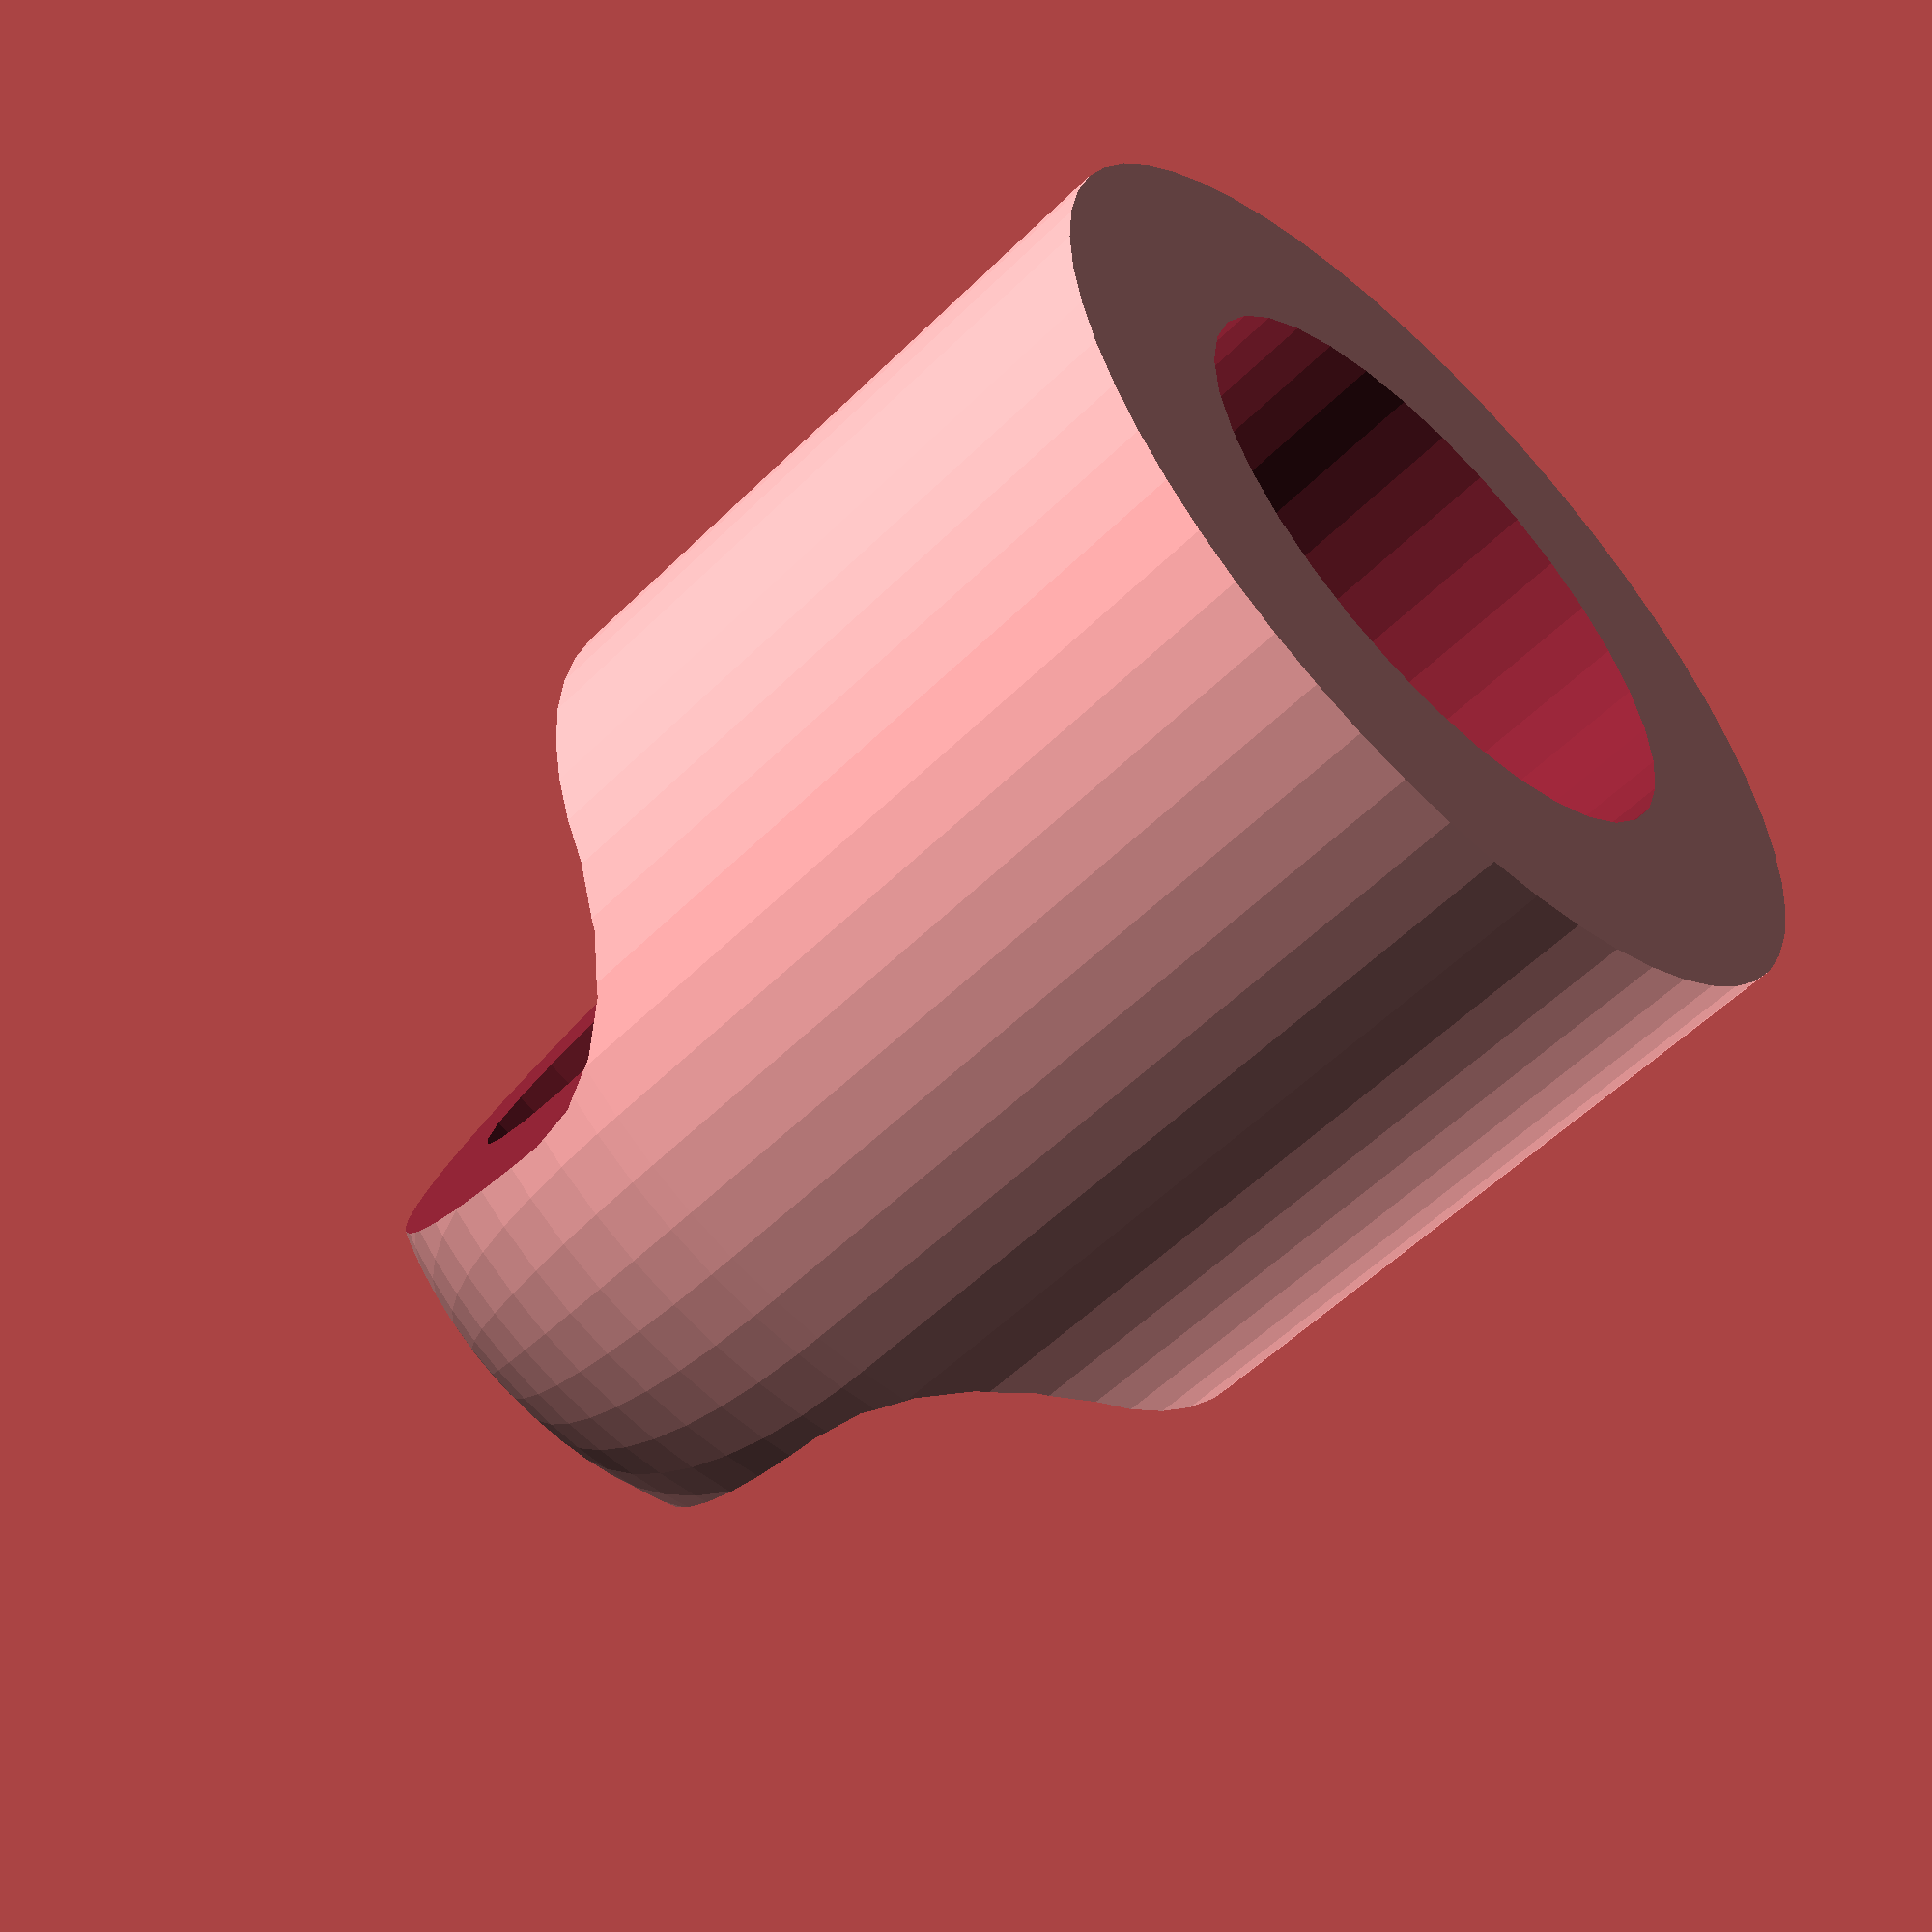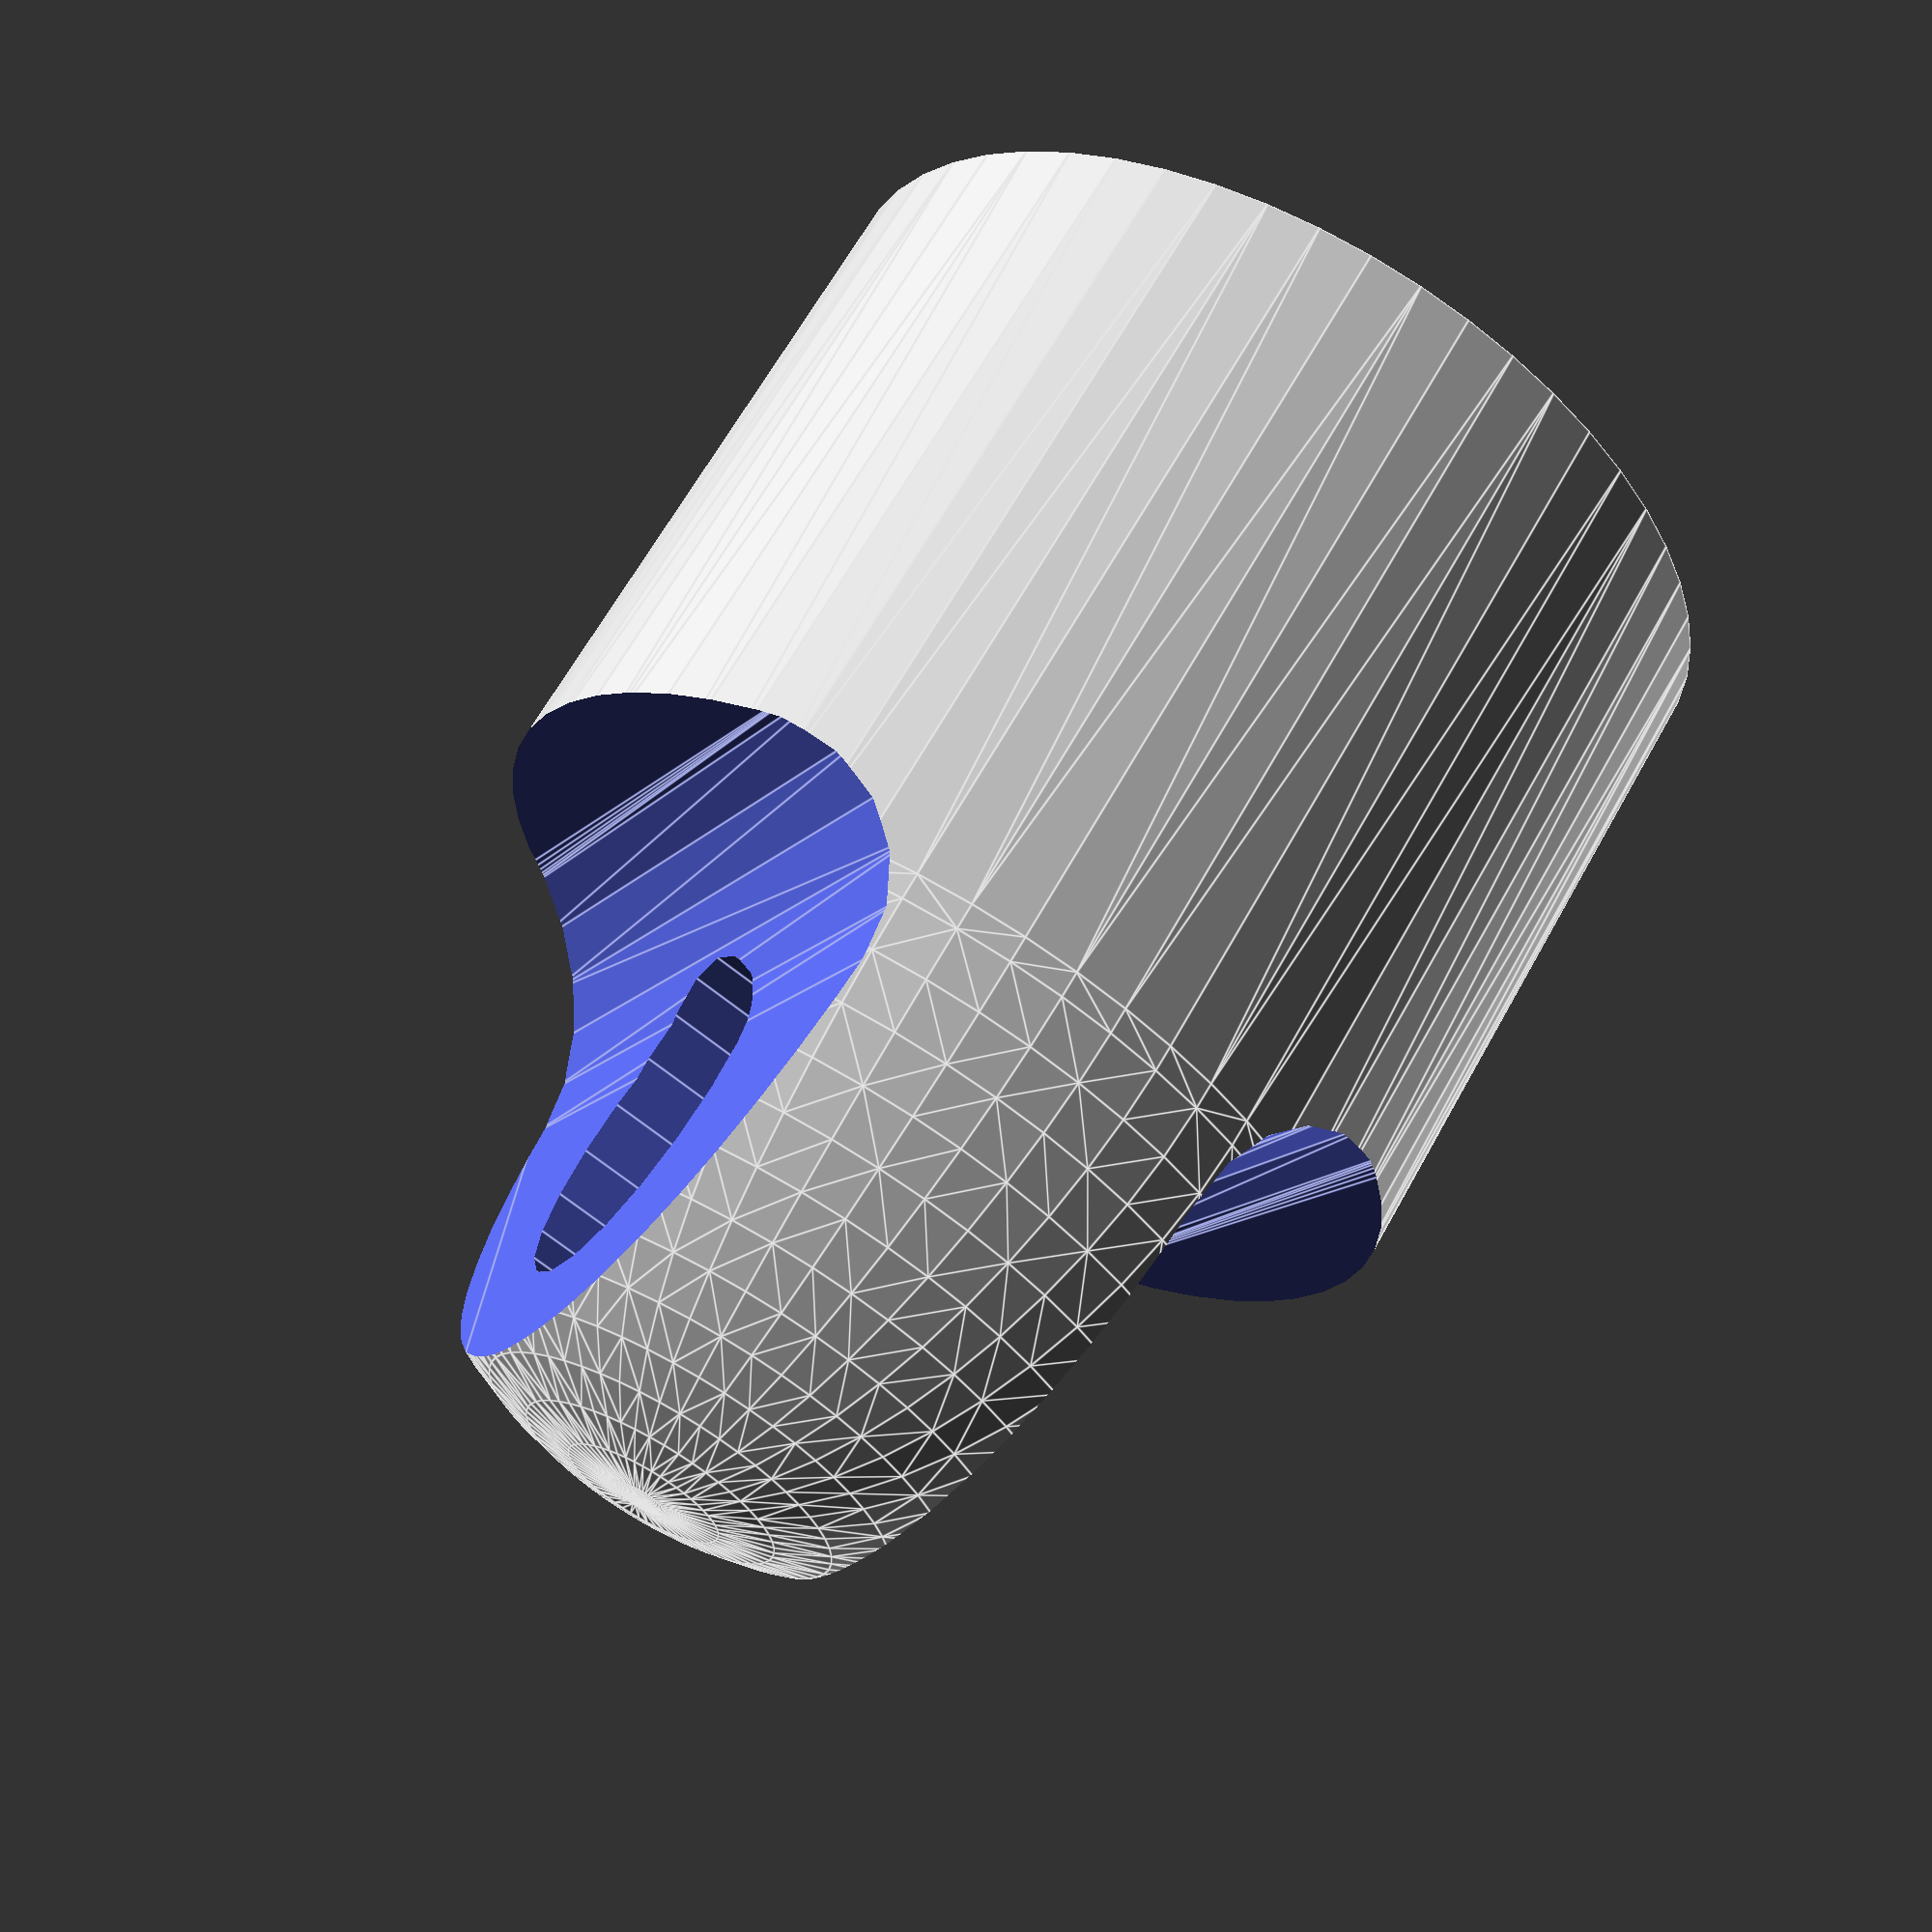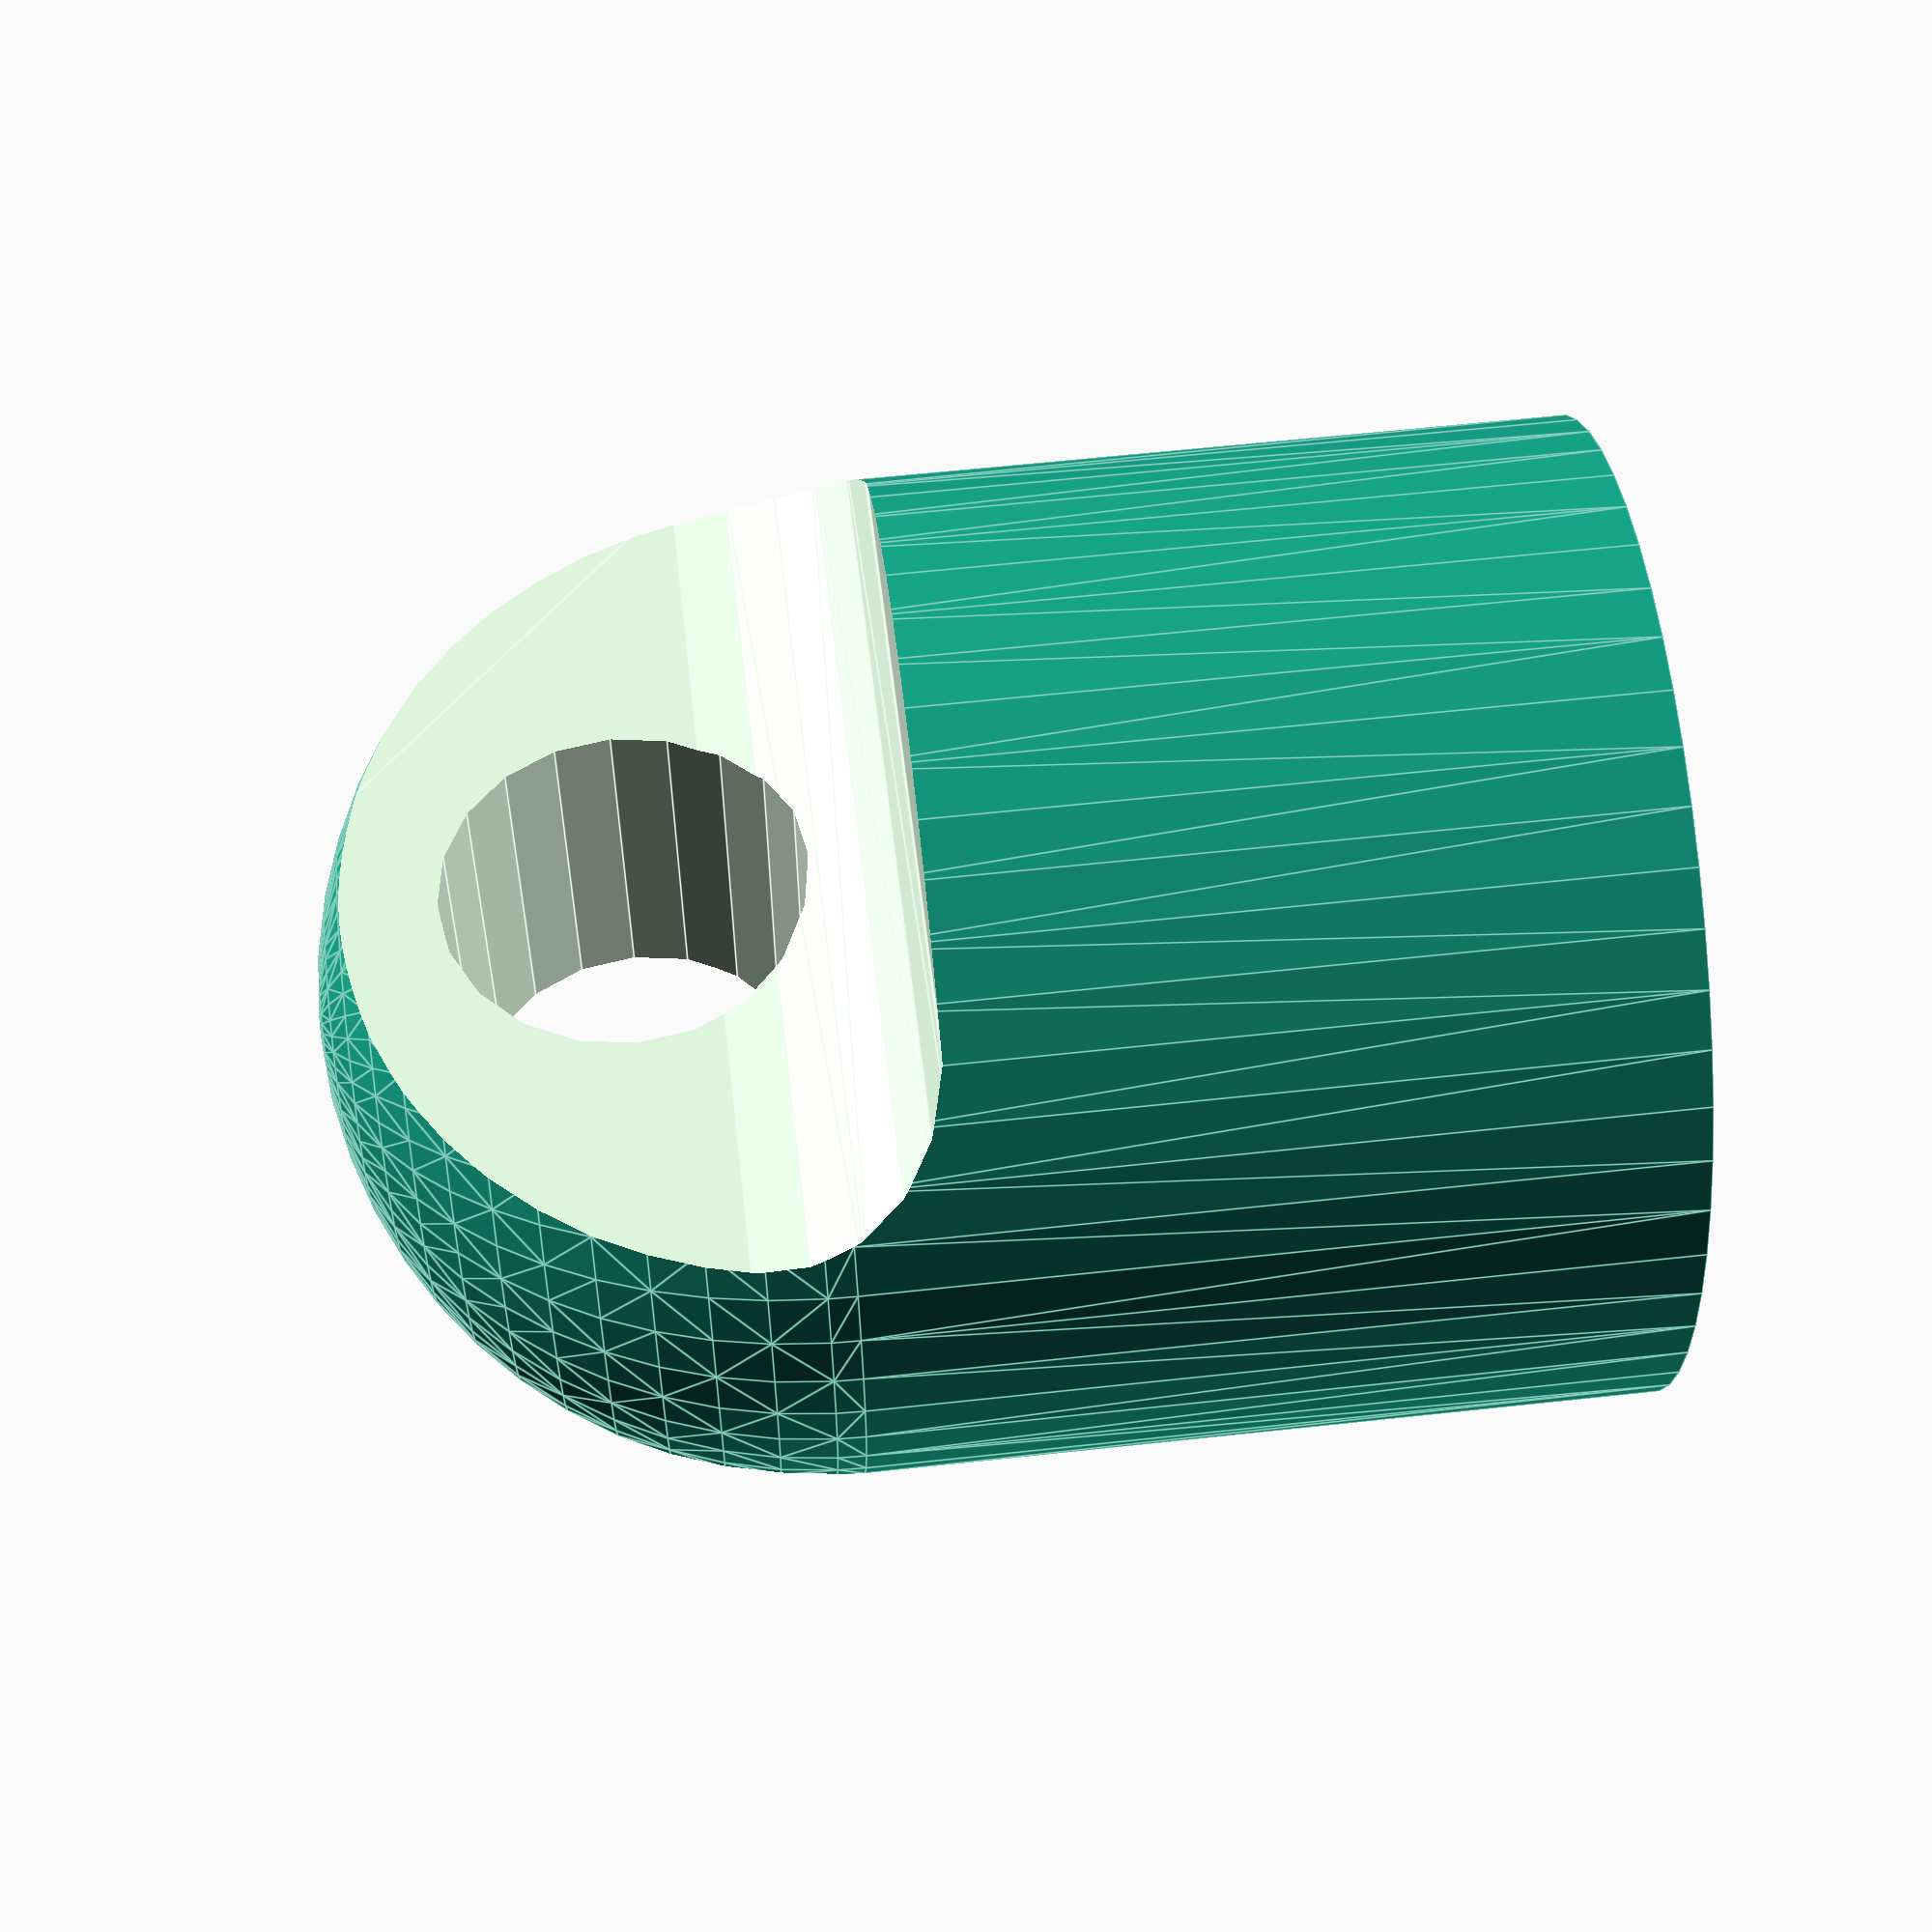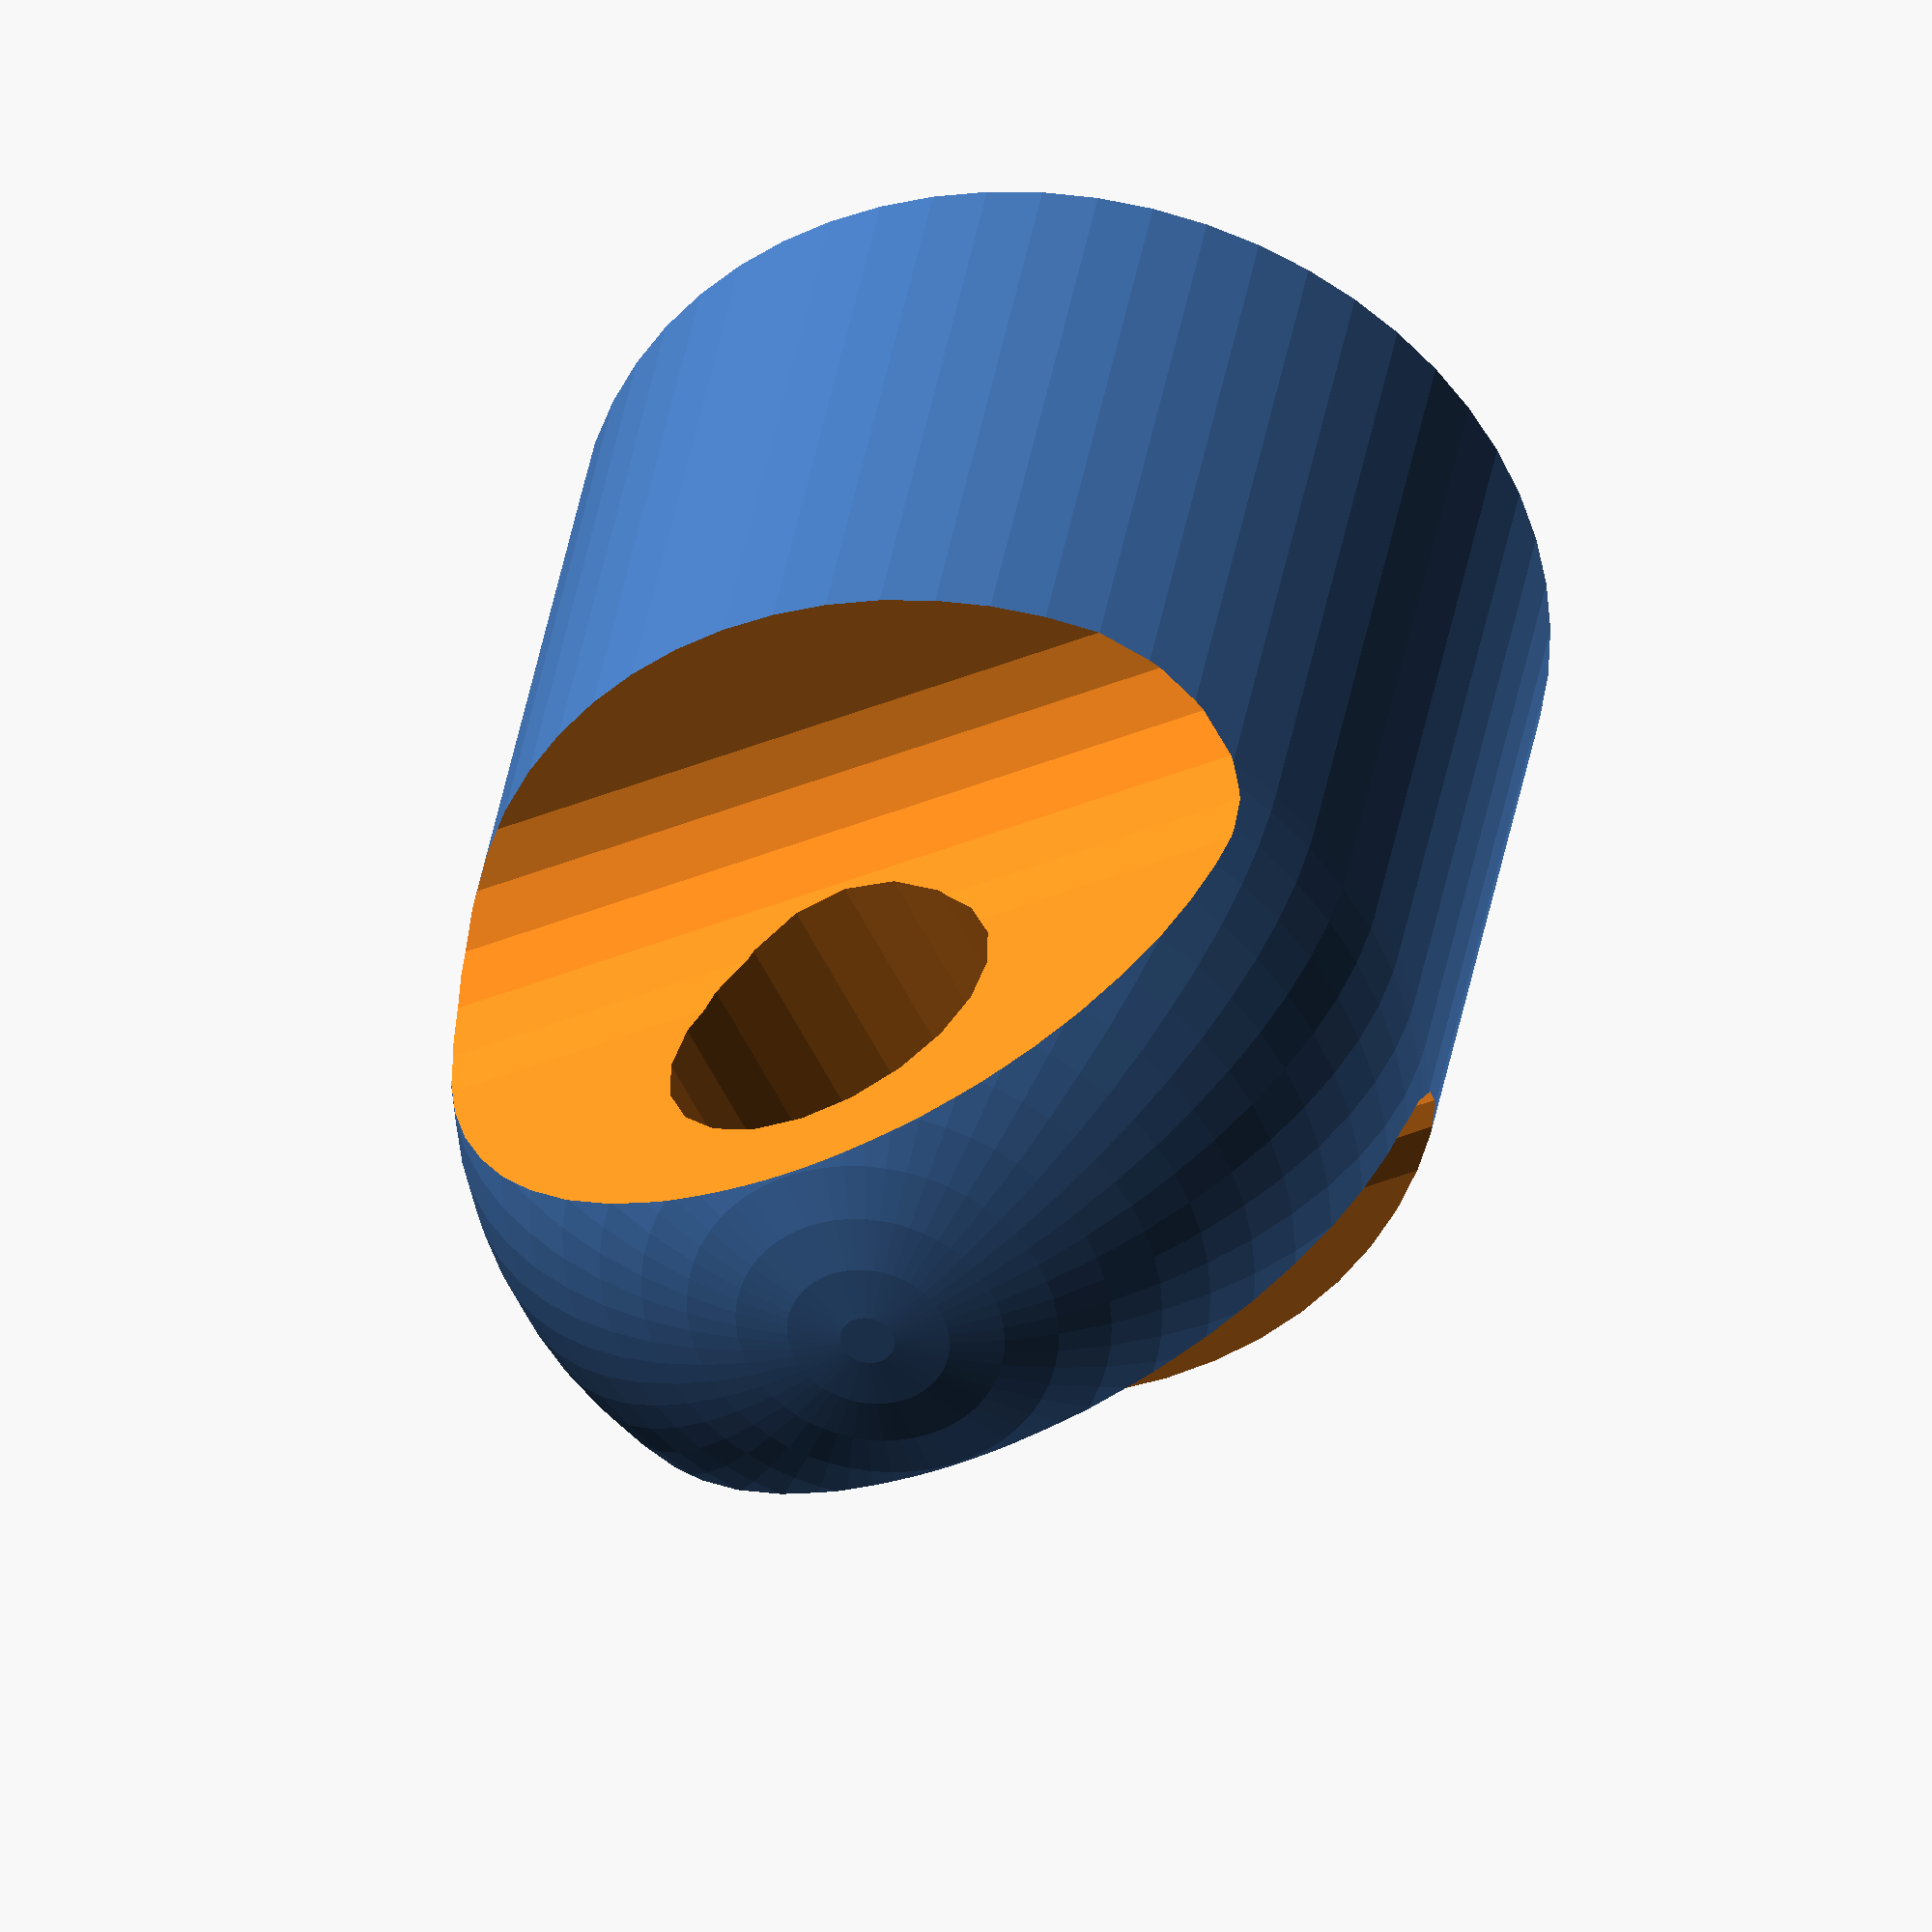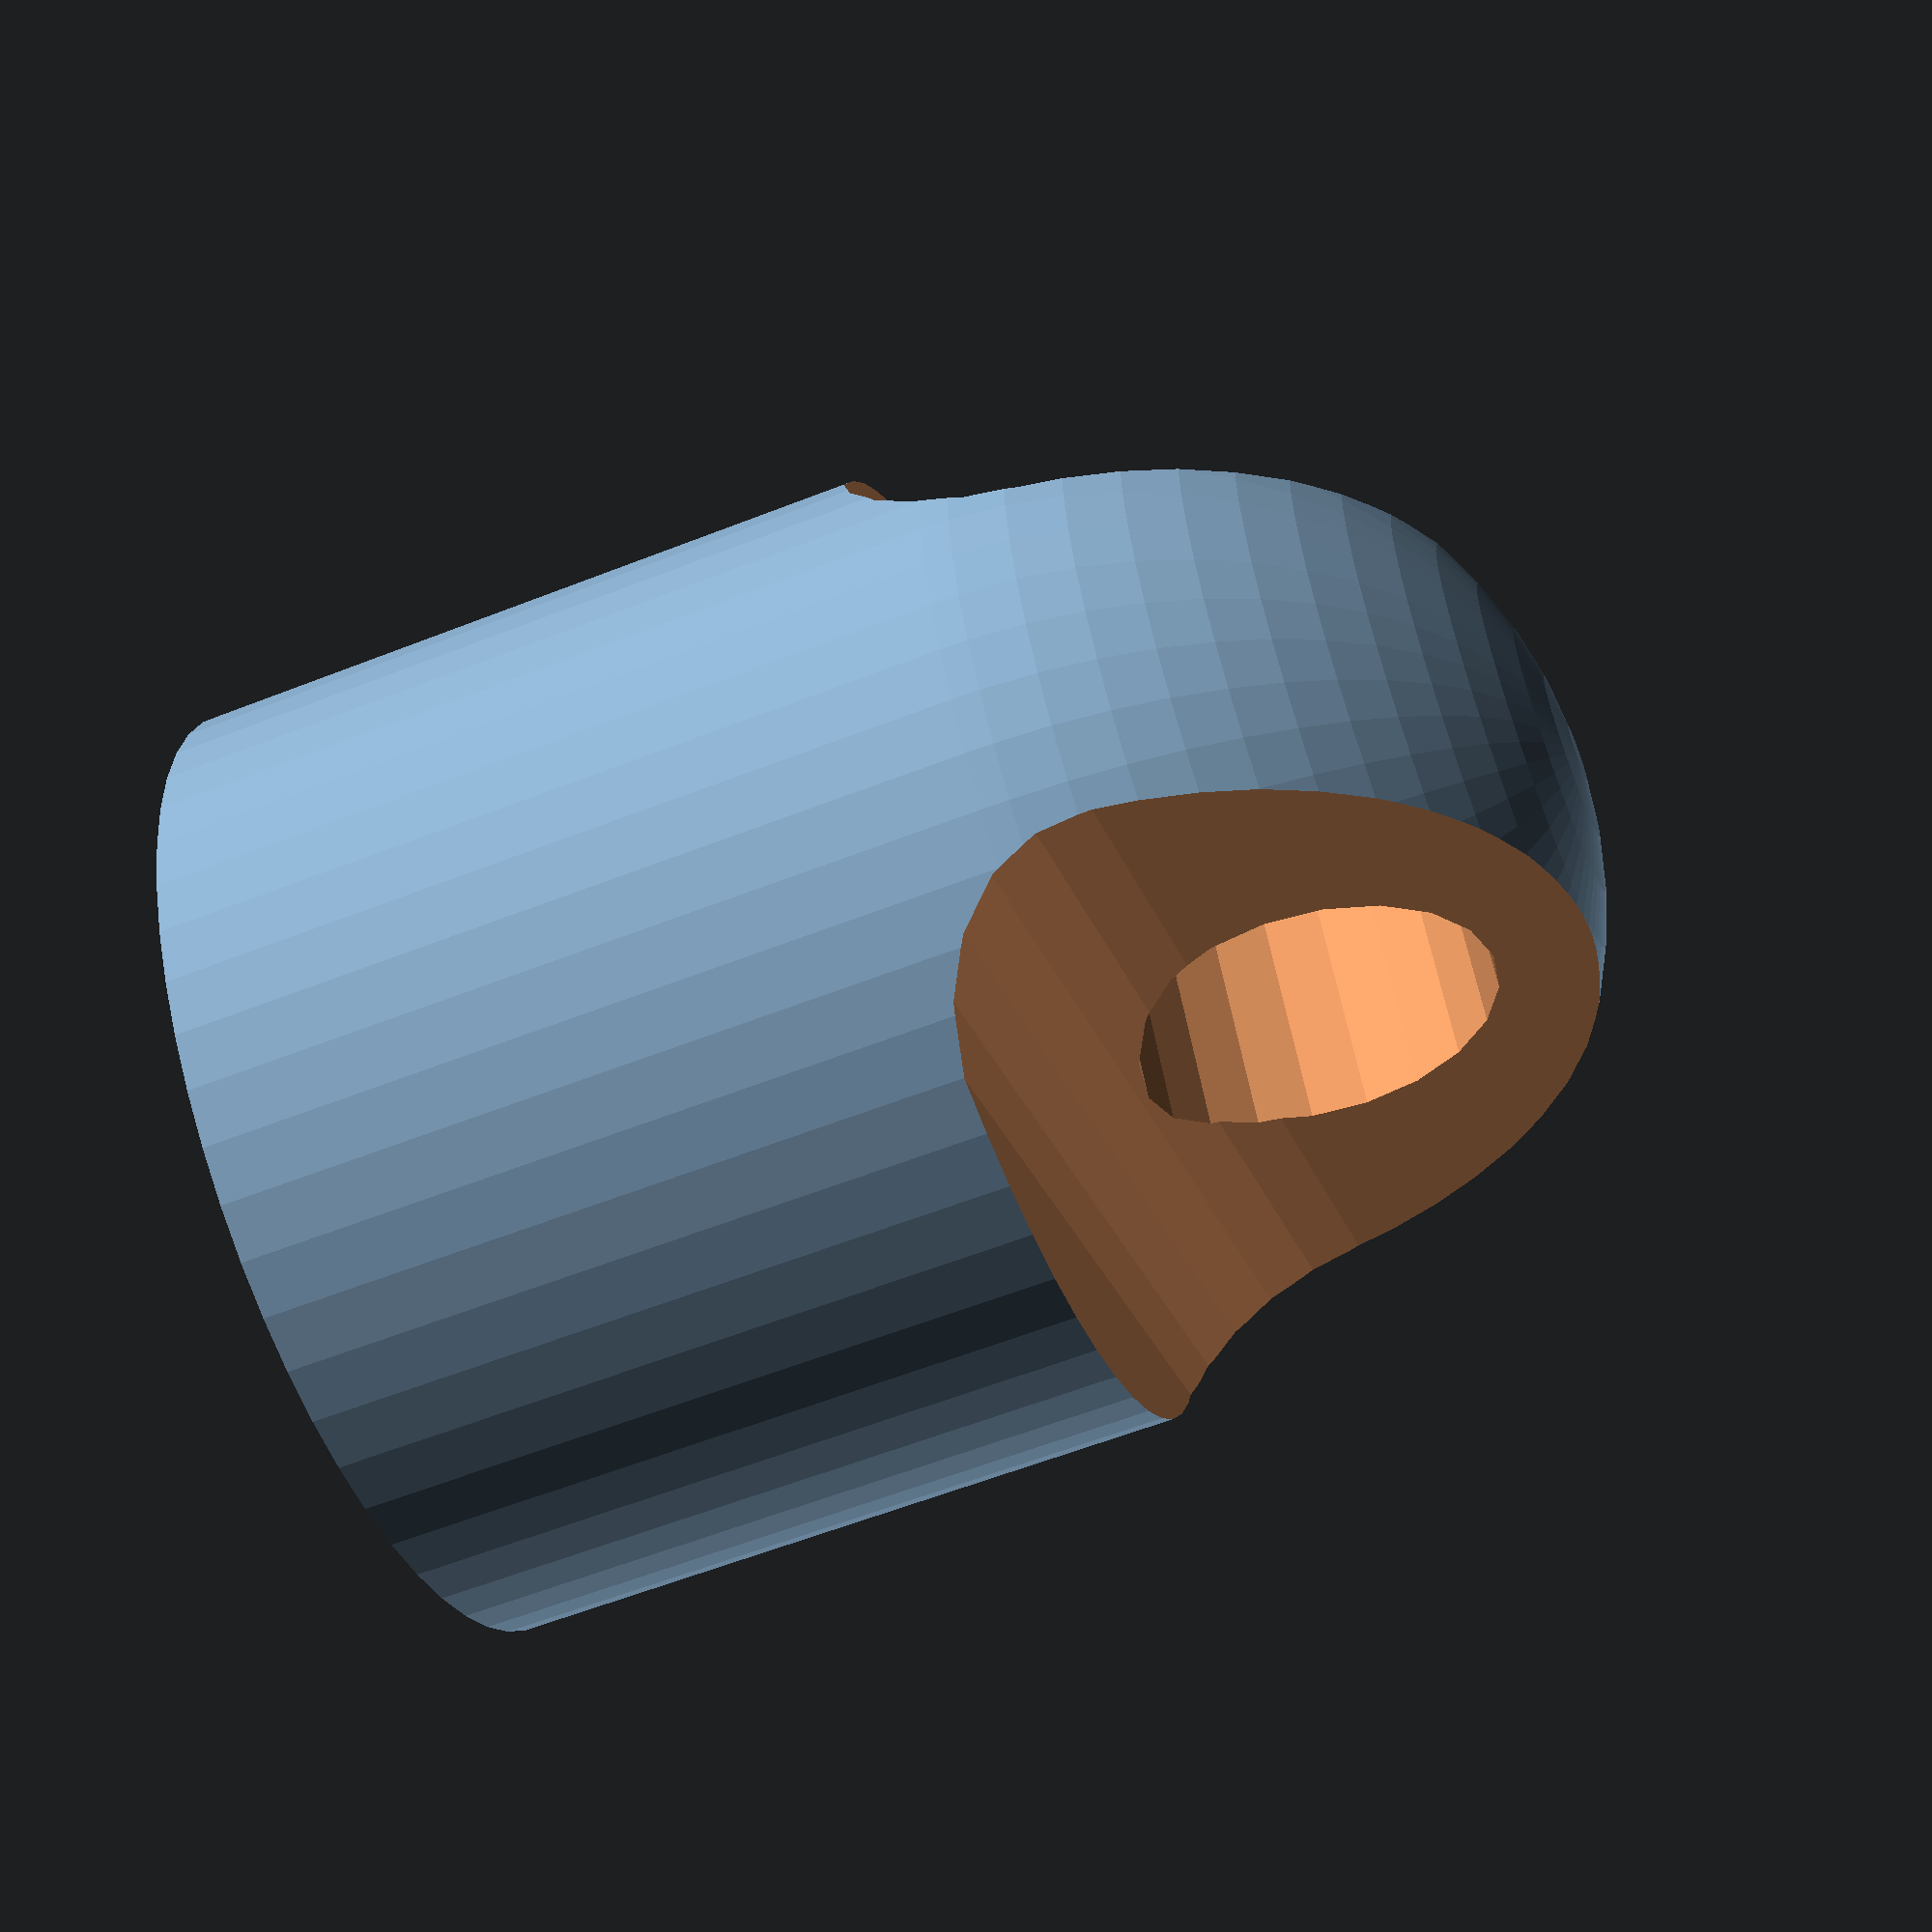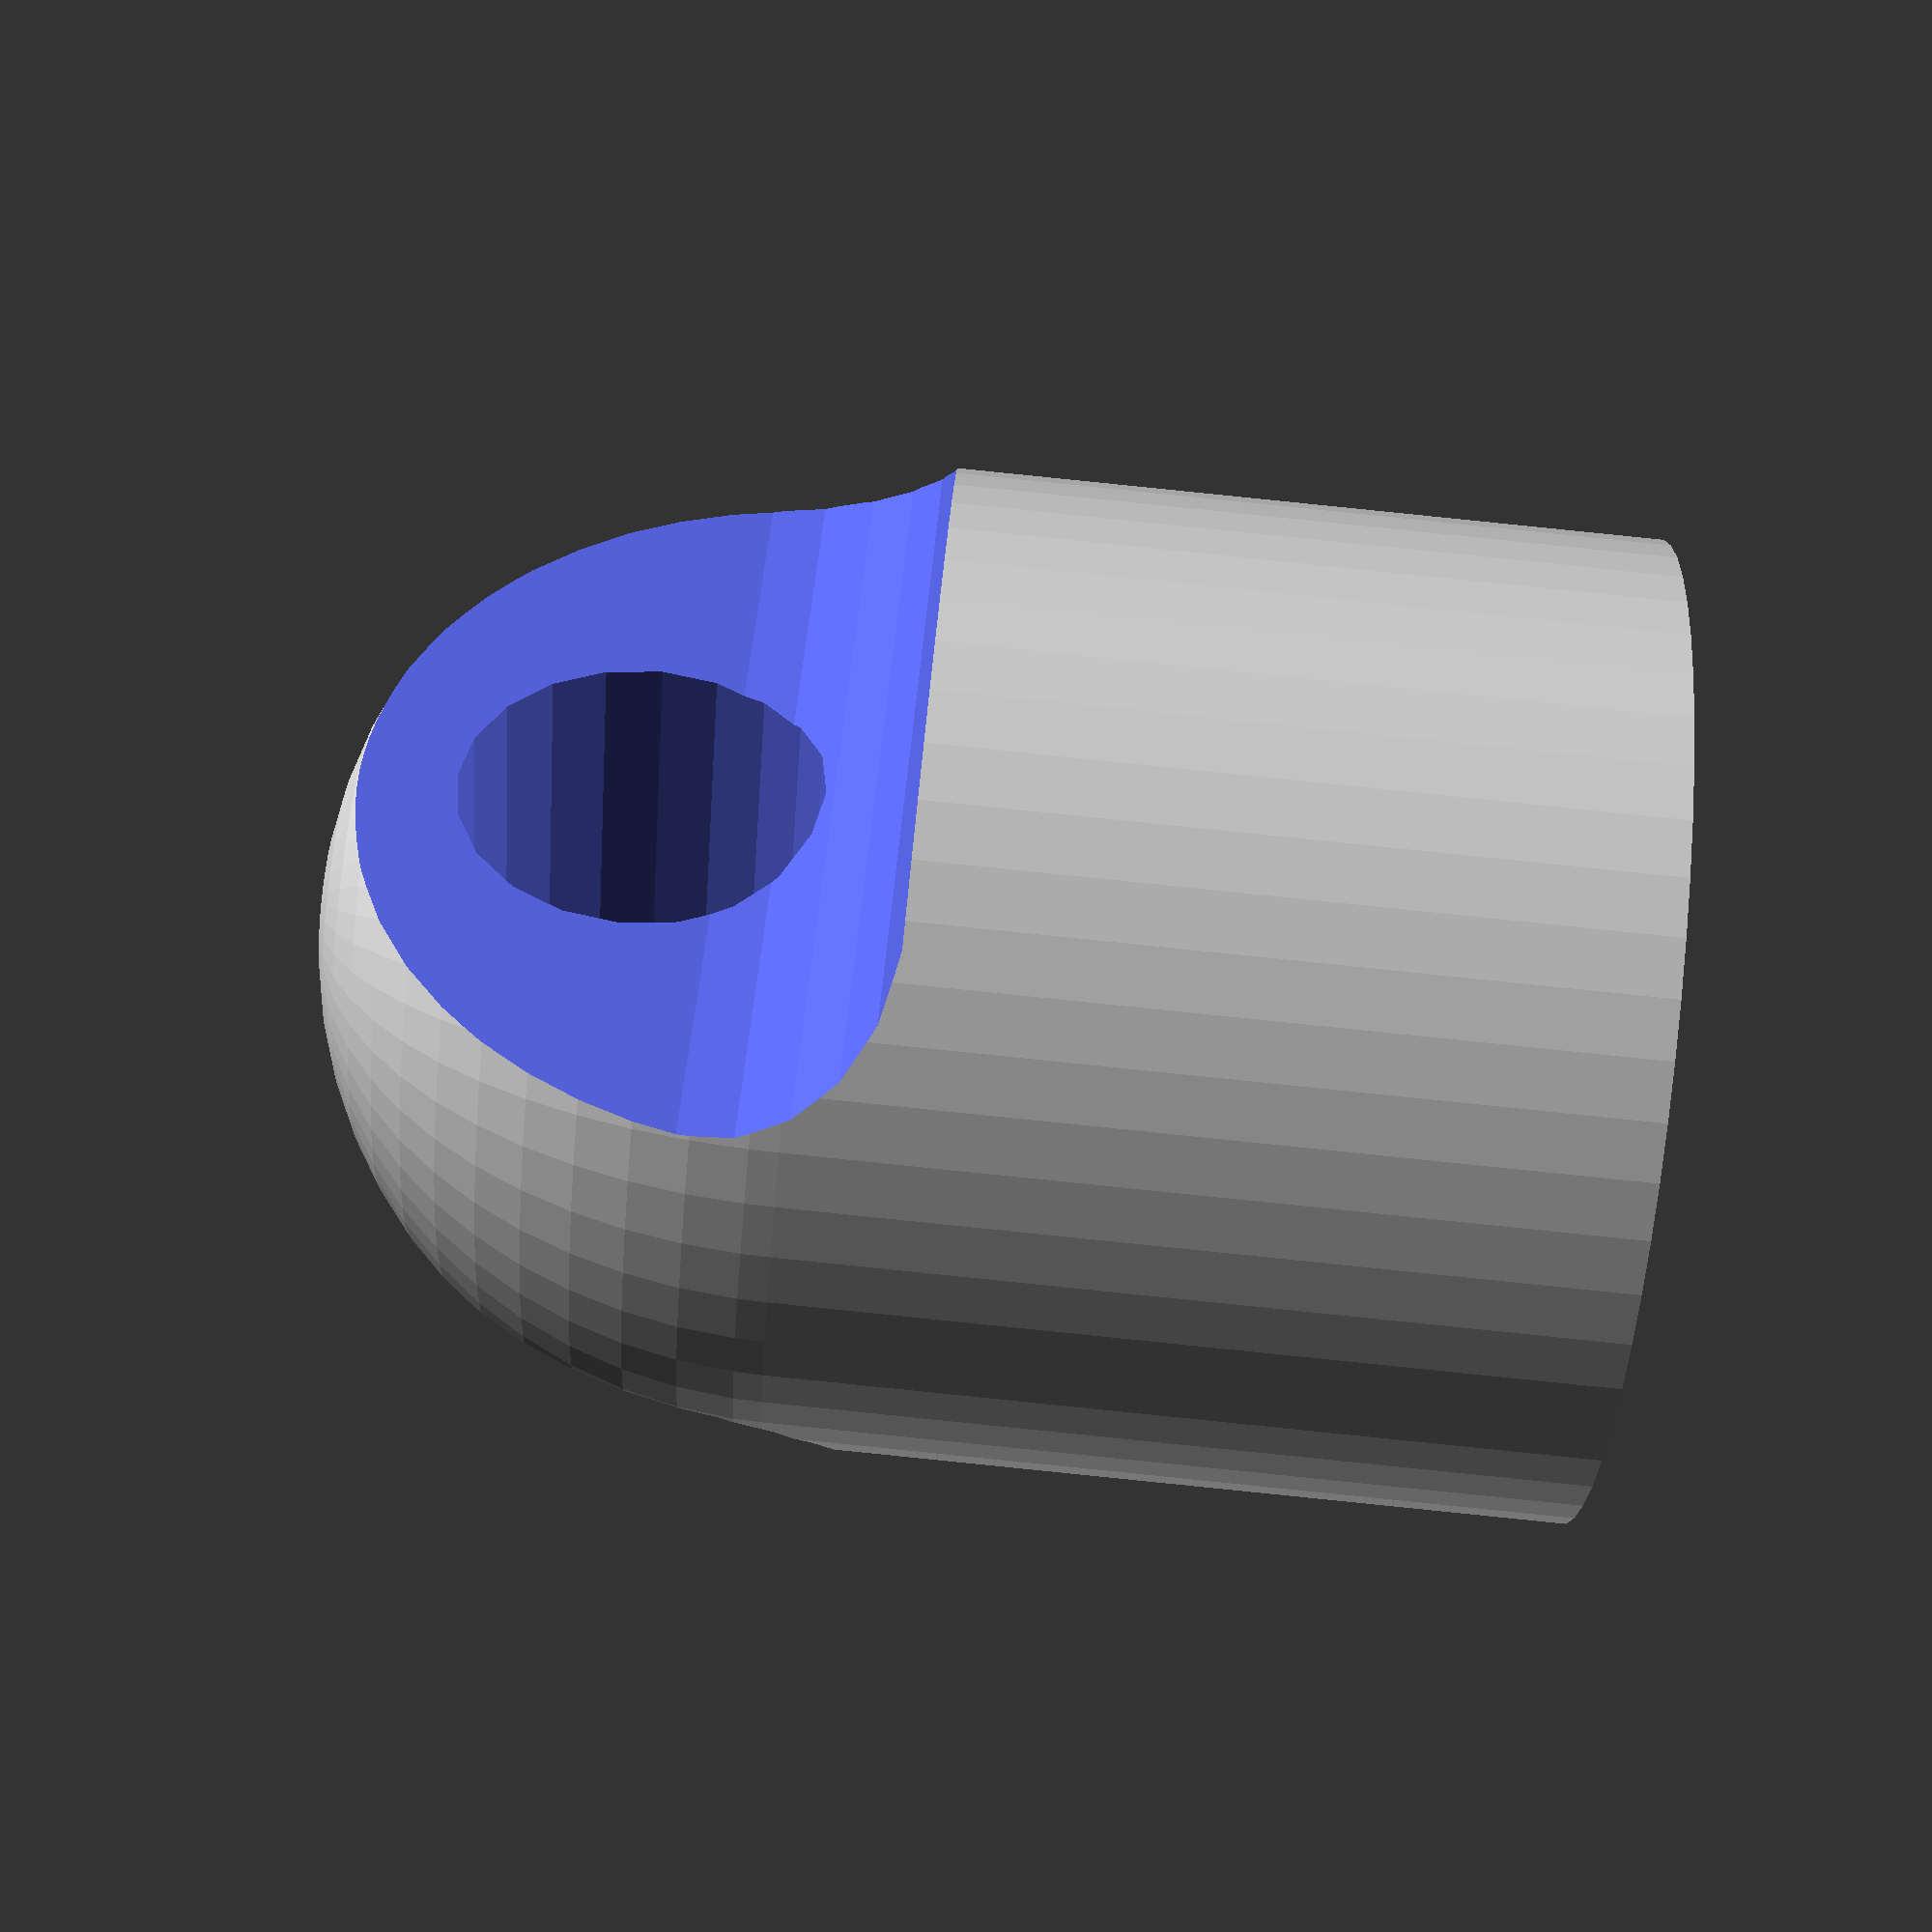
<openscad>
// User Controled Variables

$fs = 0.6;
$fa = 6;
// flat, male or female
KEYCHAIN_TYPE = "flat";
TOLERANCE = 0.05;
MAGNET_DIAMETER = in_to_mm(1/4);
MAGNET_HEIGHT = in_to_mm(1/4);
WALL_THICKNESS = 2;
LOOP_THICKNESS = 1.4;
LOOP_WIDTH = 4;
RELIEF_RADIUS = 2;
CONE_WALL_THICKNESS = 0.6;

// Calculated Variables
MAGNET_RADIUS = MAGNET_DIAMETER/2;
BASE_RADIUS = MAGNET_RADIUS + WALL_THICKNESS;
LOOP_HOLE_RADIUS = (BASE_RADIUS - LOOP_THICKNESS) / 2;
BASE_HEIGHT = MAGNET_HEIGHT + WALL_THICKNESS;
TOTAL_HEIGHT = BASE_HEIGHT + BASE_RADIUS;
HOLE_HEIGHT = BASE_HEIGHT + BASE_RADIUS - LOOP_HOLE_RADIUS - LOOP_THICKNESS;

function in_to_mm(in) = in * 25.4;

module Magnet(tolerance = 0){
	translate([0,0,-tolerance])
	cylinder( 
		h = MAGNET_HEIGHT + tolerance,
		r = MAGNET_RADIUS + tolerance / 2
	);
}

module Base(){
	hull(){
		cylinder(
			h = MAGNET_HEIGHT + WALL_THICKNESS,
			r = MAGNET_RADIUS + WALL_THICKNESS
		);
			translate([0,0,MAGNET_HEIGHT + WALL_THICKNESS])
		sphere(
			r = MAGNET_RADIUS + WALL_THICKNESS
		);
	}
}

module LoopReliefCut(){
	translate([-BASE_RADIUS,RELIEF_RADIUS, RELIEF_RADIUS])
	minkowski(){
		cube(size = BASE_RADIUS*2);
		sphere(RELIEF_RADIUS);
	}
}

module Hole(){
	translate([0,0,HOLE_HEIGHT]) rotate([90,0,0])
	cylinder(
		r = LOOP_HOLE_RADIUS,
		h = MAGNET_HEIGHT + WALL_THICKNESS * 2,
		center = true
	);  
	translate([0,0,BASE_HEIGHT-WALL_THICKNESS/2]){
		translate([0,LOOP_WIDTH/2,0])
		LoopReliefCut();
		rotate([0,0,180])translate([0,LOOP_WIDTH/2,0])
		LoopReliefCut();
	}
}

module Cone(tolerance = 0){
	cone_small_radius = MAGNET_RADIUS + CONE_WALL_THICKNESS + tolerance;
	cone_large_radius = BASE_RADIUS - CONE_WALL_THICKNESS + tolerance;
	cone_height = cone_large_radius - cone_small_radius;
	difference(){
		cylinder(
			r = BASE_RADIUS,
			h = cone_height
		);
		cylinder(
			r1 = cone_small_radius,
			r2 = cone_large_radius,
			h = cone_height
		);
	}
}

module Body(){
	difference(){
		Base();
		Magnet(TOLERANCE);
		Hole();
	}
}

module KeyChain(style = "flat"){
	if (style == "male") {
		difference(){
			Body();
			Cone(-TOLERANCE/2);
		}
	} else if (style == "female"){
		union(){
			Body();
			rotate([180,0,0])
			Cone(TOLERANCE/2);
		}
	} else if (style == "flat"){
		Body();
	} else {}
}

KeyChain(style = KEYCHAIN_TYPE);

</openscad>
<views>
elev=55.1 azim=71.8 roll=135.9 proj=p view=solid
elev=296.1 azim=116.8 roll=28.8 proj=p view=edges
elev=121.4 azim=177.3 roll=96.5 proj=p view=edges
elev=323.9 azim=332.9 roll=8.8 proj=o view=wireframe
elev=239.5 azim=333.4 roll=248.0 proj=p view=solid
elev=90.3 azim=315.3 roll=84.2 proj=p view=solid
</views>
